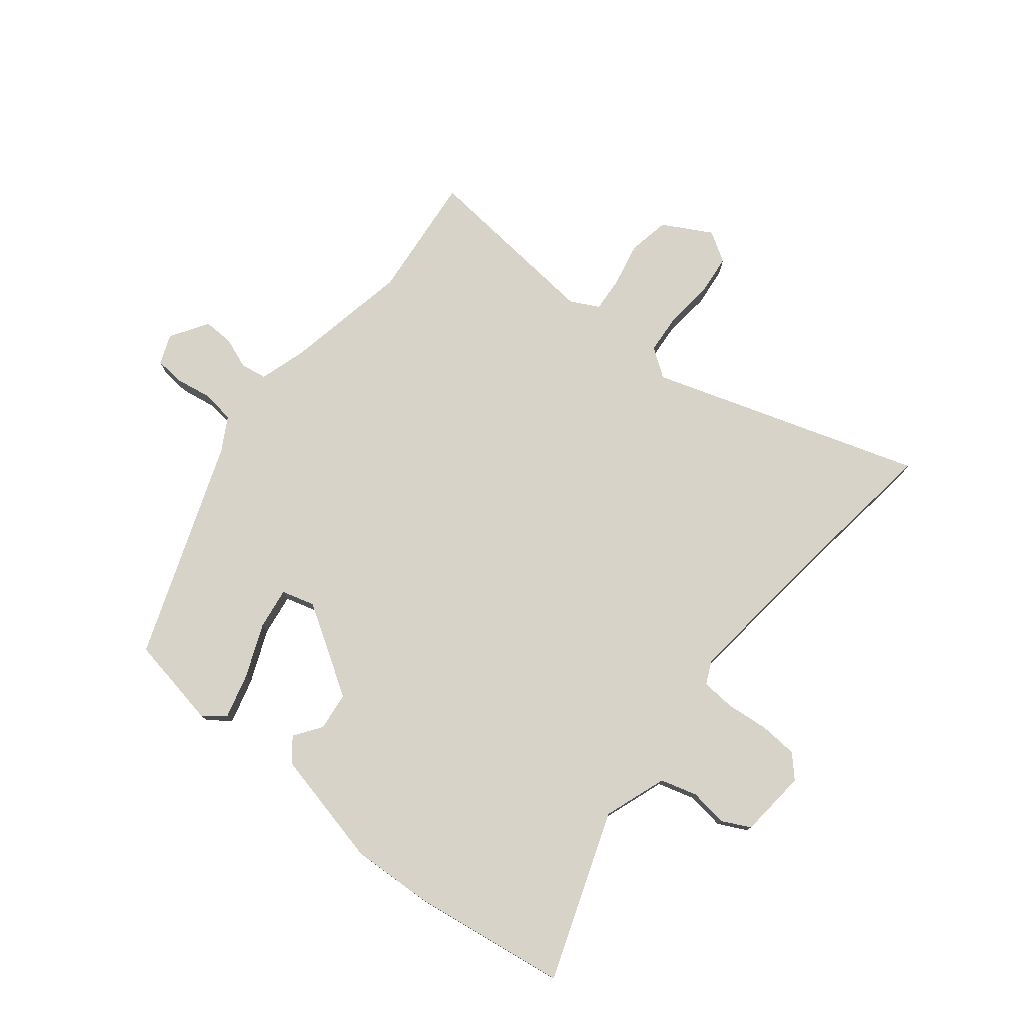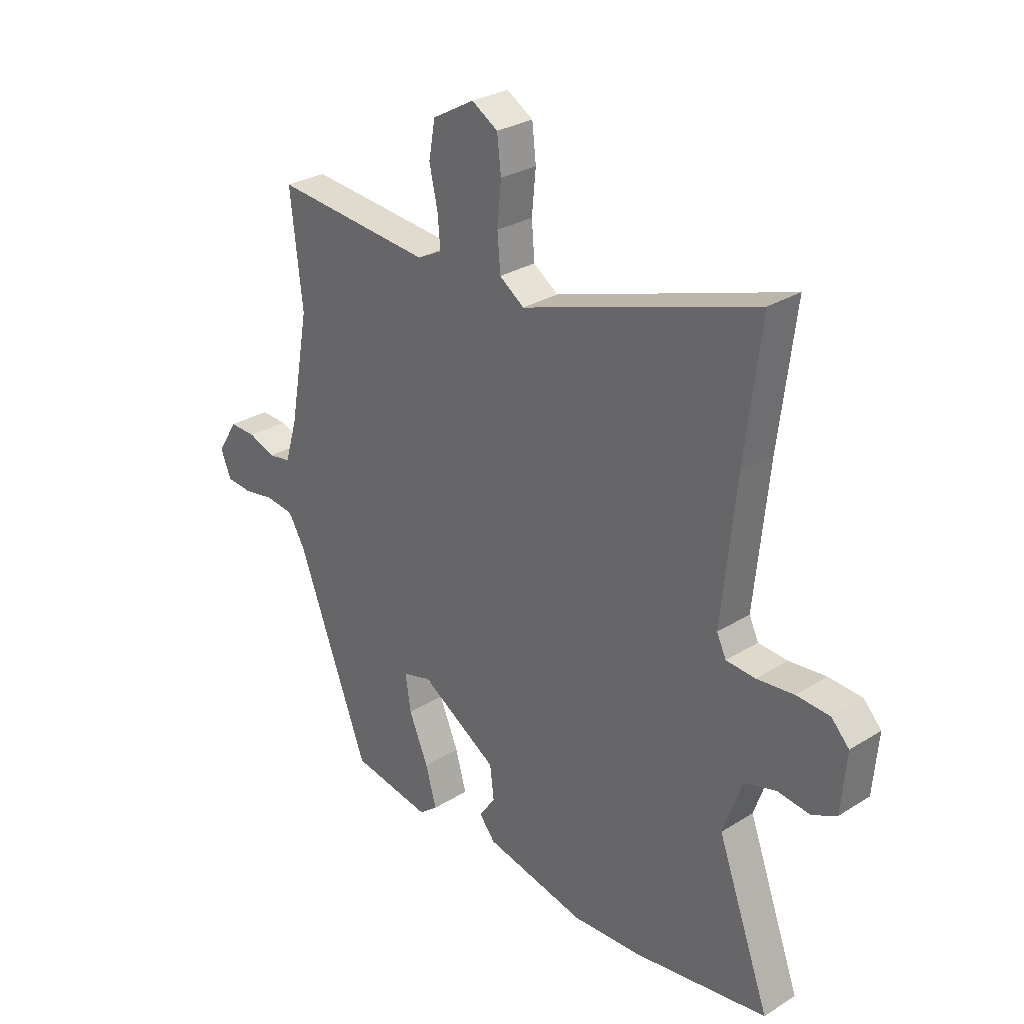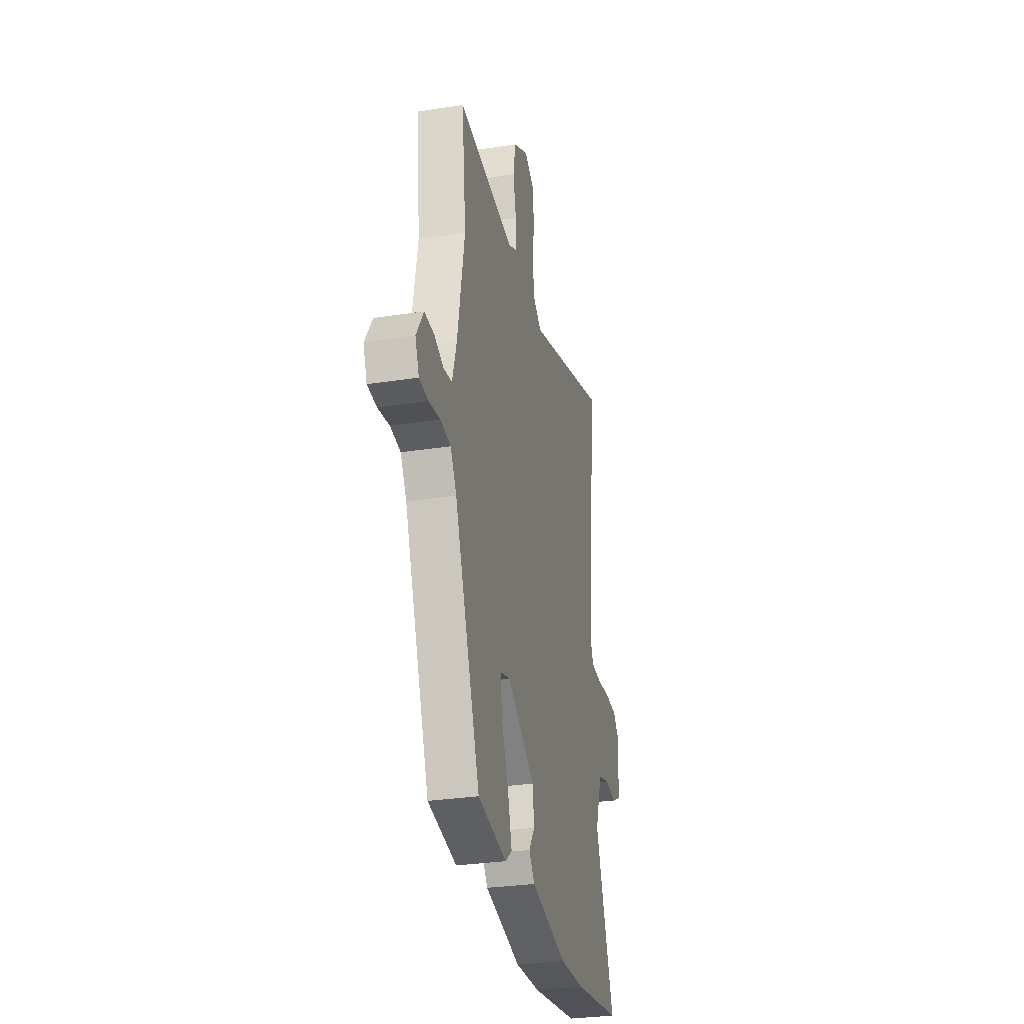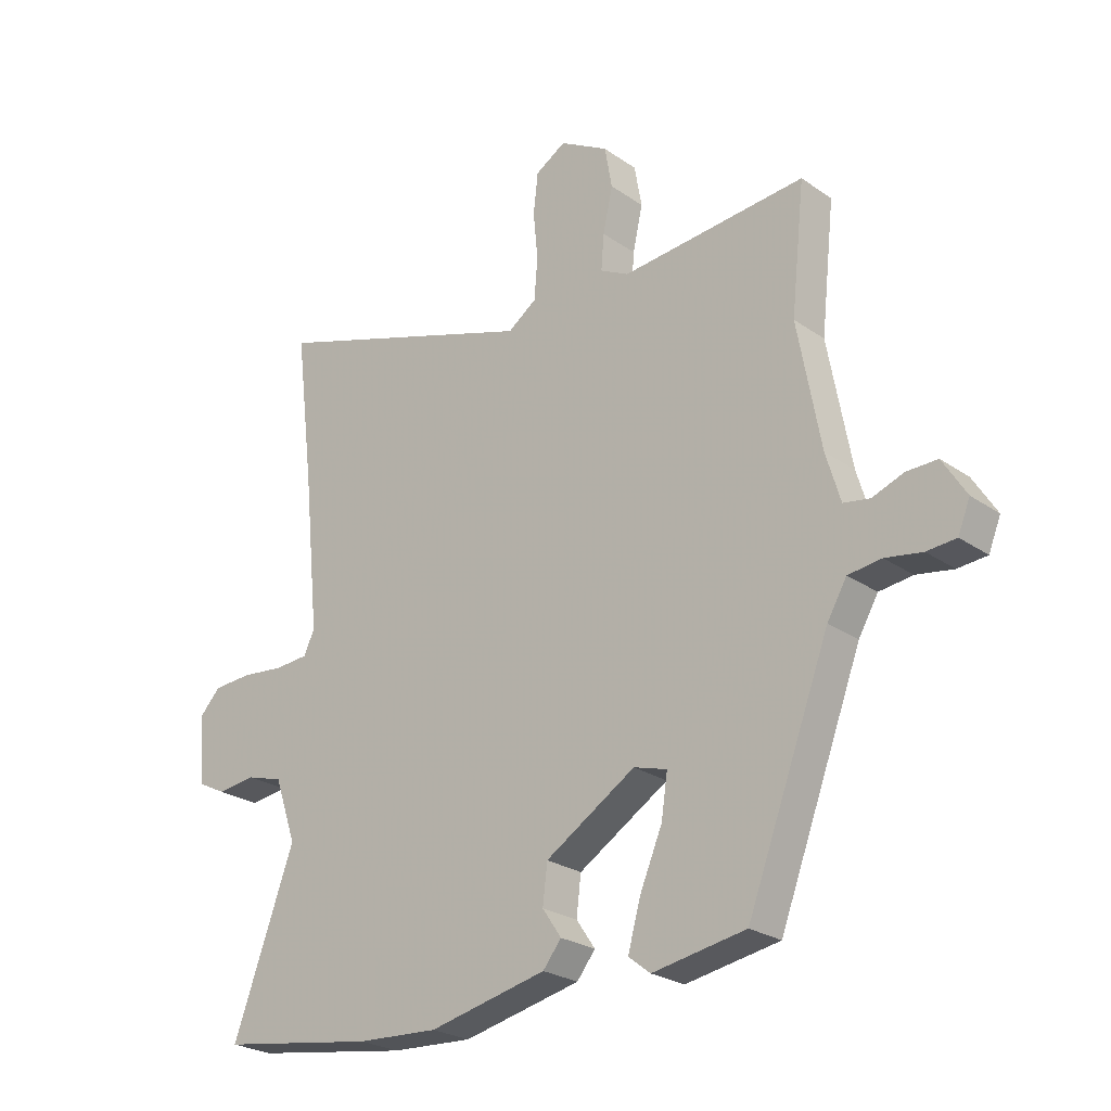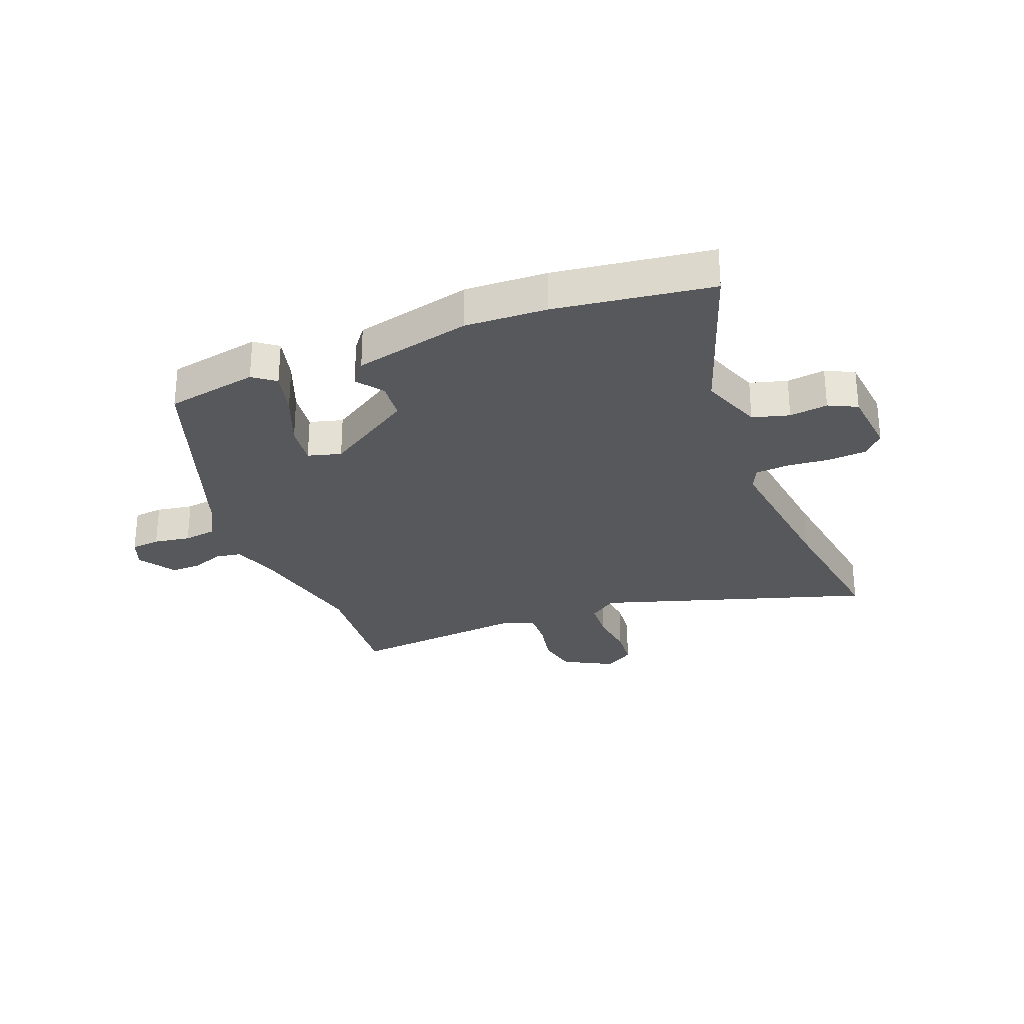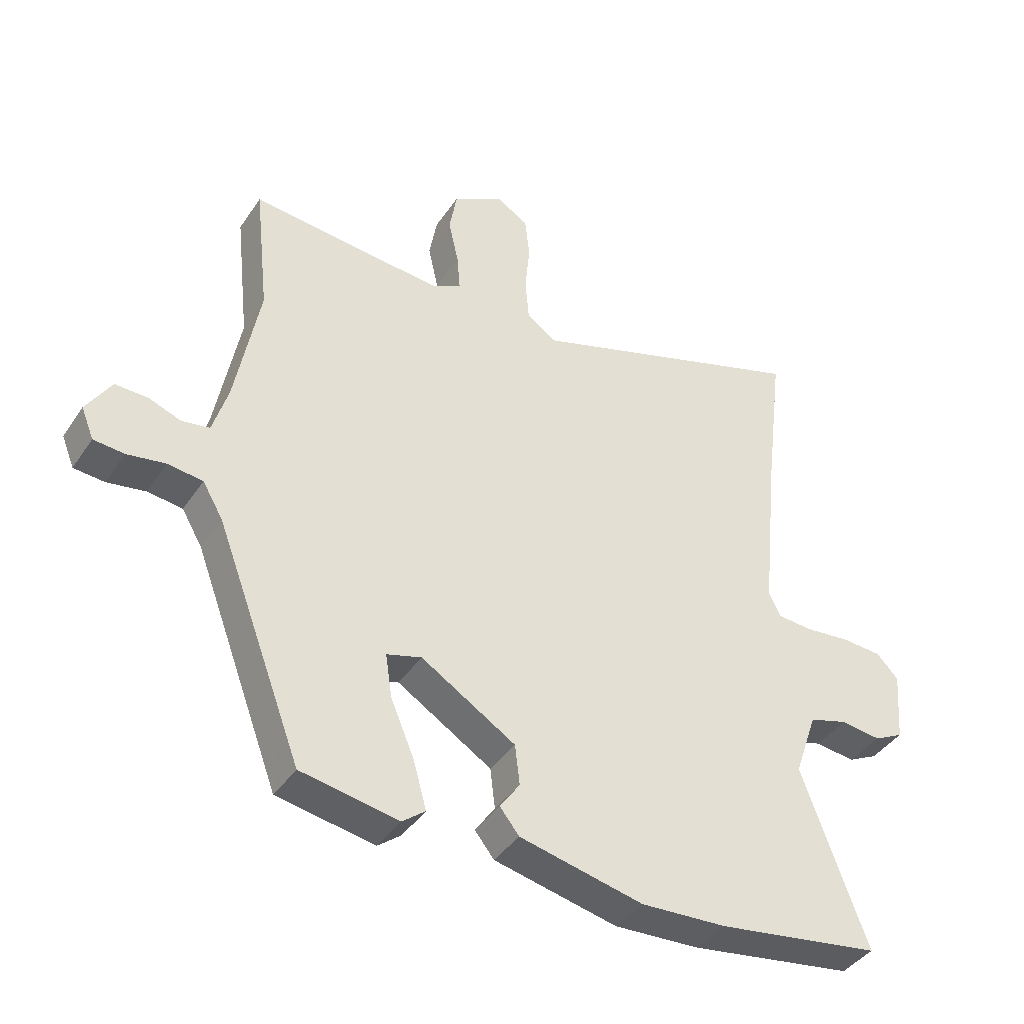
<metadata>
{"format":"obj","ext":"obj","renderer":"f3d","projection":"perspective","resolution":1024,"background":"white","views":[{"elev":77.0,"azim":-140.8,"up":"+Y"},{"elev":29.0,"azim":-132.9,"up":"+Z"},{"elev":-30.2,"azim":102.6,"up":"+Z"},{"elev":-24.9,"azim":41.7,"up":"+Z"},{"elev":-28.0,"azim":-157.6,"up":"+Y"},{"elev":-40.9,"azim":149.1,"up":"+Z"}]}
</metadata>
<code>
v -0.326 0.07 -0.527
v -0.598 0.07 -0.485
v -0.491 0.07 -0.192
v -0.529 0.07 -0.082
v -0.593 0.07 -0.063
v -0.66 0.07 -0.071
v -0.709 0.07 -0.046
v -0.719 0.07 0.073
v -0.683 0.07 0.111
v -0.616 0.07 0.115
v -0.541 0.07 0.107
v -0.482 0.07 0.111
v -0.463 0.07 0.151
v -0.491 0.07 0.426
v -0.523 0.07 0.686
v -0.05 0.07 0.529
v 0 0.07 0.564
v 0.006 0.07 0.636
v -0.002 0.07 0.72
v 0.006 0.07 0.79
v 0.059 0.07 0.822
v 0.144 0.07 0.774
v 0.157 0.07 0.701
v 0.14 0.07 0.624
v 0.135 0.07 0.562
v 0.185 0.07 0.536
v 0.507 0.07 0.564
v 0.483 0.07 0.344
v 0.523 0.07 0.126
v 0.548 0.07 0.042
v 0.594 0.07 0.034
v 0.648 0.07 0.054
v 0.702 0.07 0.055
v 0.743 0.07 -0.011
v 0.722 0.07 -0.063
v 0.671 0.07 -0.067
v 0.607 0.07 -0.056
v 0.549 0.07 -0.063
v 0.515 0.07 -0.121
v 0.371 0.07 -0.501
v 0.209 0.07 -0.529
v 0.171 0.07 -0.499
v 0.193 0.07 -0.42
v 0.232 0.07 -0.328
v 0.243 0.07 -0.255
v 0.185 0.07 -0.238
v 0.028 0.07 -0.335
v 0.02 0.07 -0.402
v 0.053 0.07 -0.45
v 0.021 0.07 -0.49
v -0.184 0.07 -0.535
v -0.326 0 -0.527
v -0.598 0 -0.485
v -0.491 0 -0.192
v -0.529 0 -0.082
v -0.593 0 -0.063
v -0.66 0 -0.071
v -0.709 0 -0.046
v -0.719 0 0.073
v -0.683 0 0.111
v -0.616 0 0.115
v -0.541 0 0.107
v -0.482 0 0.111
v -0.463 0 0.151
v -0.491 0 0.426
v -0.523 0 0.686
v -0.05 0 0.529
v 0 0 0.564
v 0.006 0 0.636
v -0.002 0 0.72
v 0.006 0 0.79
v 0.059 0 0.822
v 0.144 0 0.774
v 0.157 0 0.701
v 0.14 0 0.624
v 0.135 0 0.562
v 0.185 0 0.536
v 0.507 0 0.564
v 0.483 0 0.344
v 0.523 0 0.126
v 0.548 0 0.042
v 0.594 0 0.034
v 0.648 0 0.054
v 0.702 0 0.055
v 0.743 0 -0.011
v 0.722 0 -0.063
v 0.671 0 -0.067
v 0.607 0 -0.056
v 0.549 0 -0.063
v 0.515 0 -0.121
v 0.371 0 -0.501
v 0.209 0 -0.529
v 0.171 0 -0.499
v 0.193 0 -0.42
v 0.232 0 -0.328
v 0.243 0 -0.255
v 0.185 0 -0.238
v 0.028 0 -0.335
v 0.02 0 -0.402
v 0.053 0 -0.45
v 0.021 0 -0.49
v -0.184 0 -0.535
f 1 2 3
f 51 1 3
f 50 51 3
f 49 50 3
f 48 49 3
f 47 48 3 4
f 46 47 4
f 42 43 44
f 41 42 44
f 40 41 44
f 39 40 44
f 38 39 44 45
f 35 36 37
f 34 35 37
f 33 34 37
f 32 33 37
f 31 32 37
f 30 31 37 38
f 38 45 46
f 30 38 46
f 29 30 46
f 26 27 28
f 46 4 5
f 29 46 5
f 28 29 5
f 26 28 5
f 25 26 5
f 22 23 24
f 21 22 24
f 20 21 24
f 19 20 24
f 18 19 24
f 14 15 16
f 13 14 16
f 12 13 16 17
f 9 10 11
f 8 9 11
f 7 8 11
f 6 7 11
f 5 6 11
f 5 11 12
f 25 5 12 17
f 17 18 24 25
f 54 53 52
f 54 52 102
f 54 102 101
f 54 101 100
f 54 100 99
f 55 54 99 98
f 55 98 97
f 95 94 93
f 95 93 92
f 95 92 91
f 95 91 90
f 96 95 90 89
f 88 87 86
f 88 86 85
f 88 85 84
f 88 84 83
f 88 83 82
f 89 88 82 81
f 97 96 89
f 97 89 81
f 97 81 80
f 79 78 77
f 56 55 97
f 56 97 80
f 56 80 79
f 56 79 77
f 56 77 76
f 75 74 73
f 75 73 72
f 75 72 71
f 75 71 70
f 75 70 69
f 67 66 65
f 67 65 64
f 68 67 64 63
f 62 61 60
f 62 60 59
f 62 59 58
f 62 58 57
f 62 57 56
f 63 62 56
f 68 63 56 76
f 76 75 69 68
f 1 52 53 2
f 2 53 54 3
f 3 54 55 4
f 4 55 56 5
f 5 56 57 6
f 6 57 58 7
f 7 58 59 8
f 8 59 60 9
f 9 60 61 10
f 10 61 62 11
f 11 62 63 12
f 12 63 64 13
f 13 64 65 14
f 14 65 66 15
f 15 66 67 16
f 16 67 68 17
f 17 68 69 18
f 18 69 70 19
f 19 70 71 20
f 20 71 72 21
f 21 72 73 22
f 22 73 74 23
f 23 74 75 24
f 24 75 76 25
f 25 76 77 26
f 26 77 78 27
f 27 78 79 28
f 28 79 80 29
f 29 80 81 30
f 30 81 82 31
f 31 82 83 32
f 32 83 84 33
f 33 84 85 34
f 34 85 86 35
f 35 86 87 36
f 36 87 88 37
f 37 88 89 38
f 38 89 90 39
f 39 90 91 40
f 40 91 92 41
f 41 92 93 42
f 42 93 94 43
f 43 94 95 44
f 44 95 96 45
f 45 96 97 46
f 46 97 98 47
f 47 98 99 48
f 48 99 100 49
f 49 100 101 50
f 50 101 102 51
f 51 102 52 1

</code>
